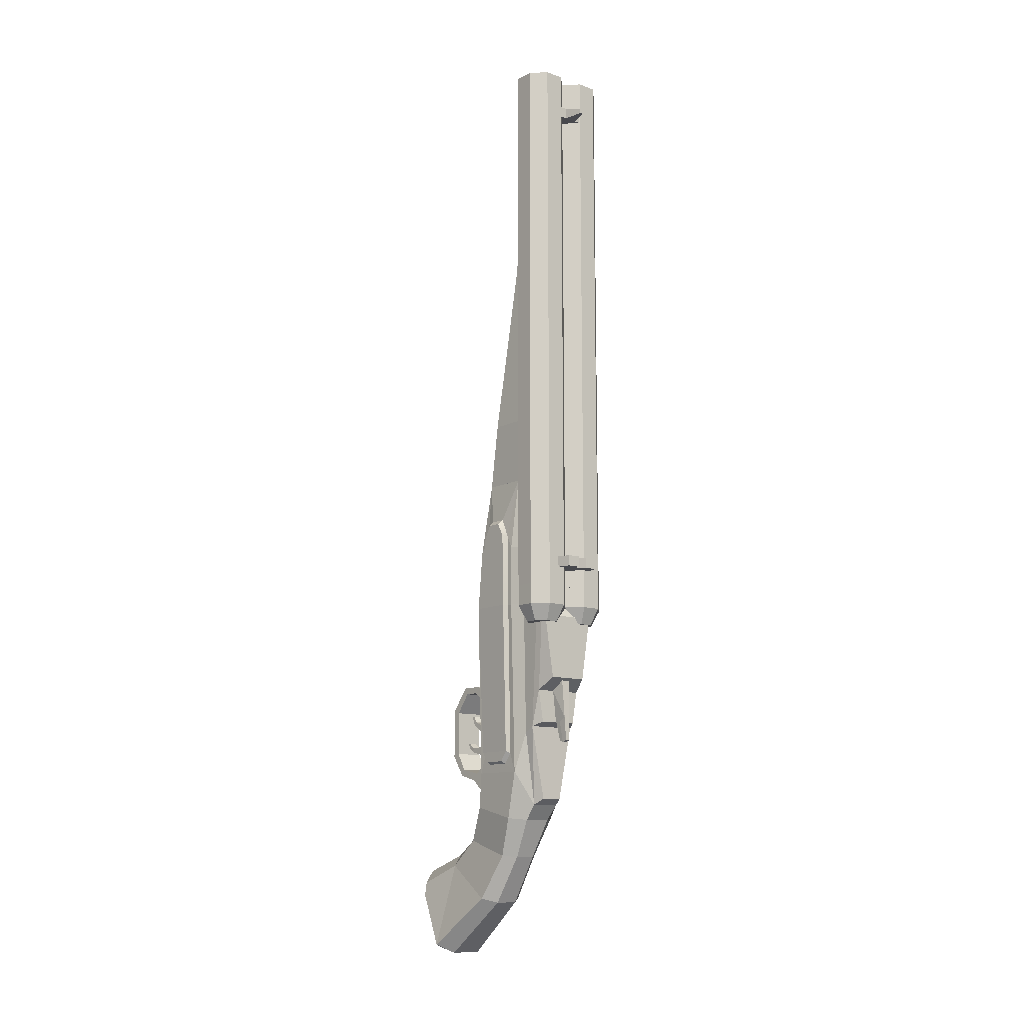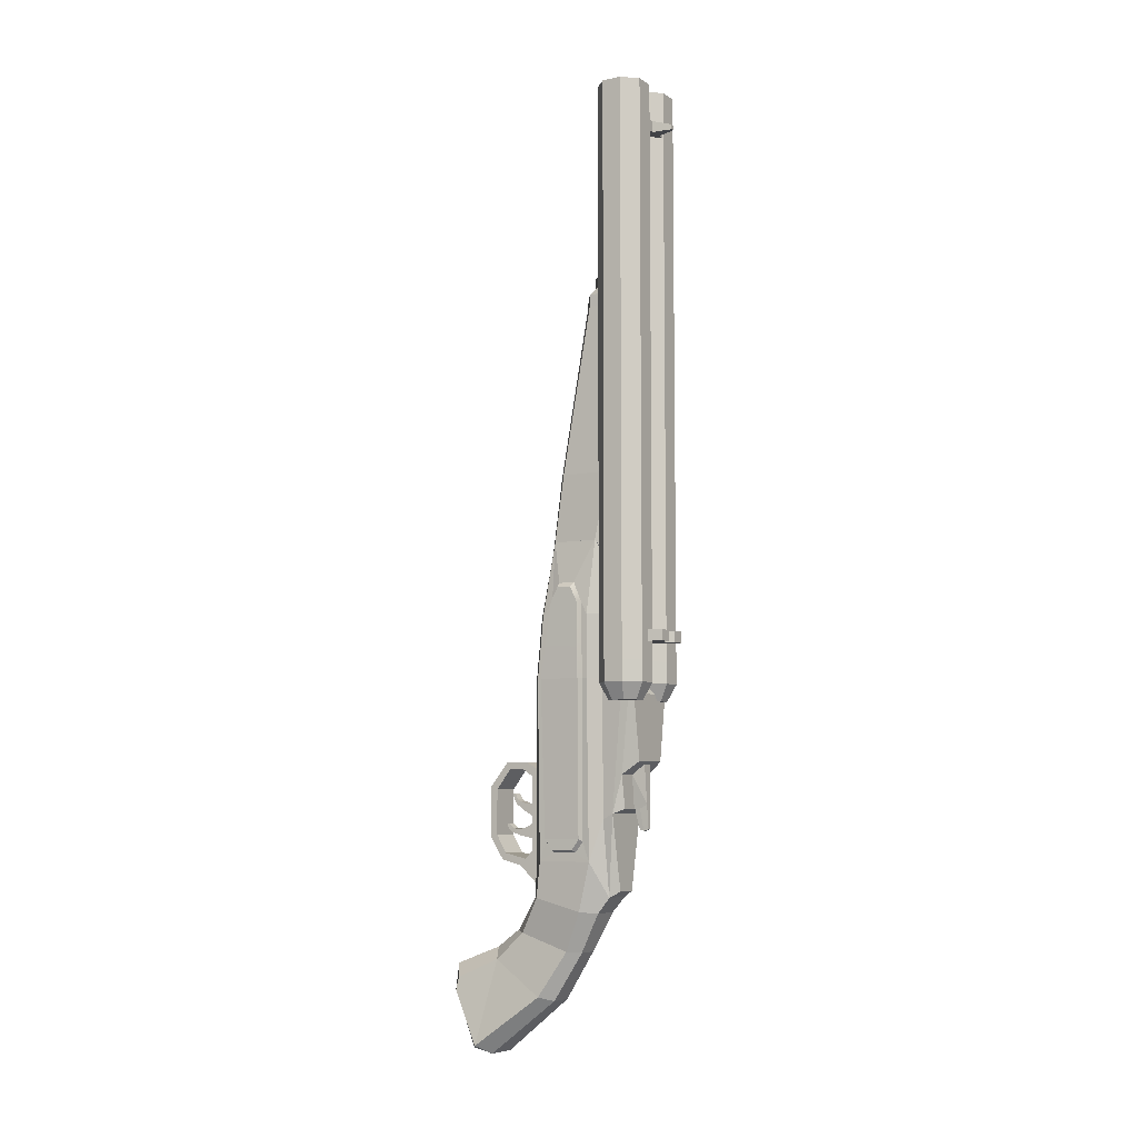
<metadata>
{"format":"obj","ext":"obj","renderer":"f3d","projection":"perspective","resolution":1024,"background":"white","views":[{"elev":-11.6,"azim":140.4,"up":"+Z"},{"elev":-6.7,"azim":121.7,"up":"+Z"}]}
</metadata>
<code>
v 1.543 1.78 0.4054
v 1.165 0.7963 -1.643
v 1.755 -4.424 -6.617
v 1.536 -0.7805 1.05
v 1.115 -1.905 -0.782
v -1.542 1.78 0.4054
v -1.165 0.7963 -1.643
v -1.754 -4.424 -6.617
v -1.536 -0.7805 1.05
v -1.114 -1.905 -0.782
v -1.232 -3.414 -2.186
v -1.323 -0.8266 -3.998
v 1.323 -0.8266 -3.998
v 1.232 -3.414 -2.186
v -1.653 -5.712 -3.841
v 1.654 -5.712 -3.841
v 1.699 -5.505 -3.15
v -1.699 -5.505 -3.15
v 0.745 2.434 0.312
v -0.7446 2.434 0.312
v 0.5642 1.365 -1.708
v -0.5638 1.365 -1.708
v 0.8555 -3.933 -7.081
v -0.8551 -3.933 -7.081
v -0.6344 -0.2556 -4.217
v 0.6347 -0.2556 -4.217
v 0.7254 -1.331 1.109
v -0.7251 -1.331 1.109
v 0.515 -2.508 -0.6568
v -0.5147 -2.508 -0.6568
v -0.8354 -6.171 -4.133
v 0.8358 -6.171 -4.133
v 0.8296 -6.079 -2.499
v -0.8293 -6.079 -2.499
v 0.843 -5.072 -6.838
v -0.8427 -5.072 -6.838
v 0.5665 -3.753 -1.593
v -0.5662 -3.753 -1.593
v 0.000172 4.939 13.13
v 0.000172 3.886 13.13
v -0.7441 3.142 13.13
v -1.797 3.142 13.13
v -2.541 3.886 13.13
v -2.541 4.939 13.13
v -1.797 5.683 13.13
v -0.7441 5.683 13.13
v -0.3298 4.802 13.13
v -0.3298 4.023 13.13
v -0.8807 3.472 13.13
v -1.66 3.472 13.13
v -2.211 4.023 13.13
v -2.211 4.802 13.13
v -1.66 5.353 13.13
v -0.8807 5.353 13.13
v -1.27 4.413 13.13
v 0.7444 3.142 13.13
v 1.797 3.142 13.13
v 2.541 3.886 13.13
v 2.541 4.939 13.13
v 1.797 5.683 13.13
v 0.7444 5.683 13.13
v 0.3301 4.802 13.13
v 0.3301 4.023 13.13
v 0.8811 3.472 13.13
v 1.66 3.472 13.13
v 2.211 4.023 13.13
v 2.211 4.802 13.13
v 1.66 5.353 13.13
v 0.8811 5.353 13.13
v 1.271 4.413 13.13
v 0.000172 4.939 12
v 0.000172 3.886 12
v -0.7441 3.142 12
v -1.797 3.142 12
v -2.541 3.886 12
v -2.541 4.939 12
v -1.797 5.683 12
v -0.7441 5.683 12
v -0.4616 4.748 11.1
v -0.4616 4.078 11.1
v -1.27 4.413 11.1
v -0.9353 3.604 11.1
v -1.605 3.604 11.1
v -2.079 4.078 11.1
v -2.079 4.748 11.1
v -1.605 5.221 11.1
v -0.9353 5.221 11.1
v 0.7444 3.142 12
v 1.797 3.142 12
v 2.541 3.886 12
v 2.541 4.939 12
v 1.797 5.683 12
v 0.7444 5.683 12
v 0.4619 4.748 11.1
v 0.4619 4.078 11.1
v 1.271 4.413 11.1
v 0.9357 3.604 11.1
v 1.606 3.604 11.1
v 2.079 4.078 11.1
v 2.079 4.748 11.1
v 1.606 5.221 11.1
v 0.9357 5.221 11.1
v 1.904 0.3947 16.24
v 1.897 2.129 16.24
v 2.195 0.8827 16.99
v 2.189 1.639 16.99
v 1.683 0.4396 19.41
v 1.683 2.851 19.41
v 1.907 0.8199 17.24
v 1.9 1.701 17.24
v 2.195 0.4968 16.28
v 2.189 2.025 16.28
v 1.904 -0.2309 12.27
v 1.904 -0.4852 12.27
v 1.904 -0.1588 15.55
v 1.897 2.462 12.27
v 1.897 2.202 12.27
v 1.897 2.462 15.55
v 2.195 -0.1223 12.27
v 2.189 2.09 12.27
v -1.903 0.3947 16.24
v -1.897 2.129 16.24
v -2.195 0.8827 16.99
v -2.188 1.639 16.99
v -1.682 0.4396 19.41
v -1.683 2.851 19.41
v -1.907 0.8199 17.24
v -1.9 1.701 17.24
v -2.195 0.4968 16.28
v -2.188 2.025 16.28
v -1.903 -0.2309 12.27
v -1.903 -0.4852 12.27
v -1.903 -0.1588 15.55
v -1.897 2.462 12.27
v -1.897 2.202 12.27
v -1.897 2.462 15.55
v -2.195 -0.1223 12.27
v -2.188 2.09 12.27
v -0.7819 -1.081 1.576
v 0.7822 -4.126 4.1
v 0.7822 -3.366 2.943
v 0.7822 -3.187 3.292
v 0.7822 -3.74 4.235
v 0.7822 -1.556 3.391
v 0.7822 -1.081 1.576
v -0.7819 -4.126 4.1
v -0.7819 -3.366 2.943
v -0.7819 -3.187 3.292
v -0.7819 -3.74 4.235
v -0.7819 -1.556 3.391
v 0.7822 -4.126 6.751
v 0.7822 -3.105 8.022
v 0.7822 -2.927 7.673
v 0.7822 -3.74 6.616
v 0.7822 -1.556 7.299
v 0.7822 -1.081 7.598
v -0.7819 -4.126 6.751
v -0.7819 -3.105 8.022
v -0.7819 -2.927 7.673
v -0.7819 -3.74 6.616
v -0.7819 -1.556 7.299
v -0.7819 -1.081 7.598
v 1.628 -0.5202 2.941
v 1.626 2.427 2.941
v -1.628 -0.5202 2.941
v -1.625 2.427 2.941
v -0.7954 3.133 1.127
v 0.7957 3.133 1.127
v -1.441 3.249 18.64
v 1.442 3.249 18.64
v 0.9237 -1.183 2.949
v -0.9234 -1.183 2.949
v 0.8087 -0.2397 18.84
v -0.8084 -0.2397 18.84
v 1.629 3.249 12.27
v -1.628 3.249 12.27
v -0.9132 -1.182 12.27
v 0.9136 -1.182 12.27
v 1.629 4.395 12.27
v -1.628 4.395 12.27
v -0.5868 3.669 1.442
v 0.5871 3.669 1.442
v 1.388 3.134 5.092
v 1.388 3.688 5.386
v -1.388 3.688 5.386
v -1.388 3.134 5.092
v 1.09 4.241 5.617
v -1.09 4.241 5.617
v -1.628 4.835 12.05
v 1.629 4.835 12.05
v 1.384 4.241 7.352
v -1.384 4.241 7.352
v 1.087 5.092 8.018
v -1.087 5.092 8.018
v -1.628 5.092 11.46
v 1.629 5.092 11.46
v -0.7819 -2.104 7.673
v -0.7819 -1.89 8.022
v 0.7822 -1.89 8.022
v 0.7822 -2.104 7.673
v 0.7822 -2.261 2.667
v -0.7819 -2.261 2.667
v -0.7819 -1.967 3.017
v 0.7822 -1.967 3.017
v -1.636 -0.1453 3.953
v -1.625 2.058 3.953
v 1.626 2.058 3.953
v 1.636 -0.1453 3.953
v 1.628 1.618 3.404
v 1.634 0.2955 3.404
v -1.634 0.2955 3.404
v -1.628 1.618 3.404
v -1.875 1.559 3.532
v -1.873 1.96 4.082
v -1.882 0.3564 3.532
v -1.884 -0.04457 4.082
v 1.885 -0.04457 4.082
v 1.873 1.96 4.082
v 1.882 0.3564 3.532
v 1.876 1.559 3.532
v -0.1681 4.241 5.827
v 0.1684 4.241 5.827
v -0.3405 4.241 7.352
v 0.3409 4.241 7.352
v -0.2674 4.931 7.886
v 0.2677 4.931 7.886
v -0.1681 4.595 5.627
v 0.1684 4.595 5.627
v -0.1676 4.998 5.862
v 0.1679 4.998 5.862
v -0.1114 4.778 4.503
v 0.1118 4.778 4.503
v -0.1111 5.045 4.599
v 0.1114 5.045 4.599
v -0.1114 4.543 4.584
v 0.1118 4.543 4.584
v -0.9132 -0.856 15.55
v 0.9136 -0.856 15.55
v -1.628 3.249 15.55
v 1.629 3.249 15.55
f 1 4 5 2
f 19 21 22 20
f 29 27 28 30
f 31 32 33 34
f 9 6 7 10
f 23 24 25 26
f 8 11 12
f 3 13 14
f 12 11 10 7
f 25 22 21 26
f 14 13 2 5
f 38 37 29 30
f 36 35 32 31
f 3 14 17 16
f 37 38 34 33
f 11 8 15 18
f 1 2 21 19
f 7 6 20 22
f 8 12 25 24
f 13 3 23 26
f 12 7 22 25
f 2 13 26 21
f 5 4 27 29
f 9 10 30 28
f 16 17 33 32
f 18 15 31 34
f 14 5 29 37
f 10 11 38 30
f 3 16 32 35
f 15 8 36 31
f 11 18 34 38
f 17 14 37 33
f 24 23 35 36
f 23 3 35
f 8 24 36
f 48 47 55
f 49 48 55
f 50 49 55
f 51 50 55
f 52 51 55
f 53 52 55
f 54 53 55
f 47 54 55
f 40 39 47 48
f 41 40 48 49
f 42 41 49 50
f 43 42 50 51
f 44 43 51 52
f 45 44 52 53
f 46 45 53 54
f 39 46 54 47
f 63 70 62
f 64 70 63
f 65 70 64
f 66 70 65
f 67 70 66
f 68 70 67
f 69 70 68
f 62 70 69
f 40 63 62 39
f 56 64 63 40
f 57 65 64 56
f 58 66 65 57
f 59 67 66 58
f 60 68 67 59
f 61 69 68 60
f 39 62 69 61
f 79 80 81
f 80 82 81
f 82 83 81
f 83 84 81
f 84 85 81
f 85 86 81
f 86 87 81
f 87 79 81
f 40 41 73 72
f 41 42 74 73
f 42 43 75 74
f 43 44 76 75
f 44 45 77 76
f 45 46 78 77
f 46 39 71 78
f 71 72 80 79
f 72 73 82 80
f 73 74 83 82
f 74 75 84 83
f 75 76 85 84
f 76 77 86 85
f 77 78 87 86
f 78 71 79 87
f 94 96 95
f 95 96 97
f 97 96 98
f 98 96 99
f 99 96 100
f 100 96 101
f 101 96 102
f 102 96 94
f 40 72 88 56
f 56 88 89 57
f 57 89 90 58
f 58 90 91 59
f 59 91 92 60
f 60 92 93 61
f 61 93 71 39
f 71 94 95 72
f 72 95 97 88
f 88 97 98 89
f 89 98 99 90
f 90 99 100 91
f 91 100 101 92
f 92 101 102 93
f 93 102 94 71
f 113 103 115 114
f 116 118 104 117
f 119 111 103 113
f 117 104 112 120
f 120 112 111 119
f 103 107 115
f 118 108 104
f 109 107 103
f 104 108 110
f 110 108 107 109
f 106 112 104 110
f 106 110 109 105
f 105 109 103 111
f 112 106 105 111
f 131 132 133 121
f 134 135 122 136
f 137 131 121 129
f 135 138 130 122
f 138 137 129 130
f 121 133 125
f 136 122 126
f 127 121 125
f 122 128 126
f 128 127 125 126
f 124 128 122 130
f 124 123 127 128
f 123 129 121 127
f 130 129 123 124
f 140 141 142 143
f 145 144 204 201
f 146 149 148 147
f 162 139 150 161
f 202 203 150 139
f 141 140 146 147
f 203 204 144 150
f 142 148 149 143
f 151 154 153 152
f 145 156 155 144
f 199 200 155 156
f 143 154 151 140
f 157 158 159 160
f 162 161 197 198
f 146 157 160 149
f 140 151 157 146
f 152 158 157 151
f 144 155 161 150
f 153 154 160 159
f 155 200 197 161
f 149 160 154 143
f 162 198 199 156
f 139 145 201 202
f 1 164 163 4
f 167 168 19 20
f 27 171 172 28
f 165 166 6 9
f 164 1 19 168
f 6 166 167 20
f 4 163 171 27
f 165 9 28 172
f 193 194 195 196
f 166 134 176 186
f 214 213 215 216
f 177 132 165 172
f 172 171 178 177
f 163 114 178 171
f 217 218 120 119
f 175 116 164 183
f 168 167 181 182
f 185 186 176 180
f 175 183 184 179
f 183 164 168
f 184 183 168
f 182 181 185 184
f 167 185 181
f 166 186 167
f 184 185 188 187
f 185 180 189 192
f 180 179 190 189
f 179 184 191 190
f 191 184 187
f 232 231 233 234
f 185 192 188
f 192 189 195 194
f 189 190 196 195
f 190 191 193 196
f 167 186 185
f 184 168 182
f 198 197 159 158
f 199 198 158 152
f 152 153 200 199
f 197 200 153 159
f 202 201 141 147
f 147 148 203 202
f 142 204 203 148
f 201 204 142 141
f 166 212 206
f 165 132 131 205
f 134 166 206 135
f 163 164 209 210
f 164 116 117 207
f 114 163 208 113
f 209 164 207
f 163 210 208
f 211 165 205
f 166 165 211 212
f 214 216 137 138
f 217 219 220 218
f 206 212 213 214
f 212 211 215 213
f 211 205 216 215
f 205 131 137 216
f 135 206 214 138
f 207 117 120 218
f 113 208 217 119
f 208 210 219 217
f 210 209 220 219
f 209 207 218 220
f 187 188 221 222
f 188 192 223 221
f 191 187 222 224
f 192 194 225 223
f 194 193 226 225
f 193 191 224 226
f 236 235 231 232
f 227 221 223 229
f 225 226 230 229
f 224 230 226
f 229 223 225
f 228 230 224 222
f 227 229 233 231
f 229 230 234 233
f 230 228 232 234
f 222 221 235 236
f 221 227 231 235
f 228 222 236 232
f 177 178 238 237
f 176 134 136 239
f 116 175 240 118
f 132 177 237 133
f 178 114 115 238
f 237 238 173 174
f 239 136 126 169
f 118 240 170 108
f 133 237 174 125
f 238 115 107 173
f 126 125 107 108
f 169 126 108 170
f 125 174 173 107
f 180 176 175 179
f 176 239 240 175
f 239 169 170 240
v -0.2638 -3.031 4.342
v -0.2638 -2.923 4.561
v -0.2638 -2.545 4.196
v -0.2638 -2.527 4.552
v 0.2642 -2.545 4.196
v 0.2642 -2.527 4.552
v 0.2642 -3.031 4.342
v 0.2642 -2.923 4.561
v -0.2638 -2.106 4.108
v -0.2638 -2.106 4.689
v 0.2642 -2.106 4.689
v 0.2642 -2.106 4.108
v -0.2638 -1.487 4.002
v -0.2638 -1.487 5.112
v 0.2642 -1.487 5.112
v 0.2642 -1.487 4.002
v 0.2302 -3.316 4.528
v 0.2302 -3.096 4.603
v -0.2298 -3.096 4.603
v -0.2298 -3.316 4.528
v 0.2087 -3.475 4.79
v 0.2087 -3.339 4.822
v -0.2084 -3.339 4.822
v -0.2084 -3.475 4.79
v -0.2638 -2.778 4.266
v -0.2638 -2.981 4.444
v -0.2298 -3.138 4.589
v -0.2084 -3.386 4.811
v 0.000168 -3.339 4.822
v -0.1693 -3.096 4.603
v -0.2621 -2.923 4.561
v 0.2194 -3.395 4.659
v 0.09735 -3.316 4.528
f 265 266 242 244 243
f 253 254 255 256
f 245 246 248 247
f 268 269 263
f 242 271 248 246 244
f 245 265 243
f 243 244 250 249
f 244 246 251 250
f 246 245 252 251
f 245 243 249 252
f 249 250 254 253
f 250 251 255 254
f 251 252 256 255
f 252 249 253 256
f 247 248 258 257
f 270 271 242 259
f 242 266 267 259
f 241 247 257 273
f 259 267 268 263
f 272 273 257
f 258 262 272 257
f 259 263 269 270
f 247 241 265 245
f 241 266 265
f 267 266 241 260
f 268 267 260 264
f 261 262 269 268 264
f 270 269 262 258
f 248 271 270 258
f 272 262 261
f 260 273 272 261 264
f 241 273 260
v -0.2638 -2.811 5.826
v -0.2638 -2.64 6
v -0.2638 -2.395 5.536
v -0.2638 -2.267 5.868
v 0.2642 -2.395 5.536
v 0.2642 -2.267 5.868
v 0.2642 -2.811 5.826
v 0.2642 -2.64 6
v -0.2638 -2.006 5.314
v -0.2638 -1.824 5.867
v 0.2642 -1.824 5.867
v 0.2642 -2.006 5.314
v -0.2638 -1.451 5.021
v -0.2638 -1.105 6.075
v 0.2642 -1.105 6.075
v 0.2642 -1.451 5.021
v 0.2302 -3.024 6.091
v 0.2302 -2.791 6.094
v -0.2298 -2.791 6.094
v -0.2298 -3.024 6.091
v 0.2087 -3.093 6.389
v 0.2087 -2.954 6.378
v -0.2084 -2.954 6.378
v -0.2084 -3.093 6.389
v -0.2638 -2.594 5.675
v -0.2638 -2.732 5.907
v -0.2298 -2.836 6.094
v -0.2084 -3.002 6.382
v 0.000168 -2.954 6.378
v -0.1693 -2.791 6.094
v -0.2621 -2.64 6
v 0.2194 -3.058 6.24
v 0.09735 -3.024 6.091
f 298 299 275 277 276
f 286 287 288 289
f 278 279 281 280
f 301 302 296
f 275 304 281 279 277
f 278 298 276
f 276 277 283 282
f 277 279 284 283
f 279 278 285 284
f 278 276 282 285
f 282 283 287 286
f 283 284 288 287
f 284 285 289 288
f 285 282 286 289
f 280 281 291 290
f 303 304 275 292
f 275 299 300 292
f 274 280 290 306
f 292 300 301 296
f 305 306 290
f 291 295 305 290
f 292 296 302 303
f 280 274 298 278
f 274 299 298
f 300 299 274 293
f 301 300 293 297
f 294 295 302 301 297
f 303 302 295 291
f 281 304 303 291
f 305 295 294
f 293 306 305 294 297
f 274 306 293
v 0.00567 4.897 41.02
v 0.00567 4.897 41.61
v -0.3348 5.651 41.02
v -0.3348 5.651 41.61
v 0.348 5.651 41.02
v 0.348 5.651 41.61
v -0.7665 5.652 41.61
v -0.7665 5.652 41.02
v 0.7797 5.65 41.02
v 0.7797 5.65 41.61
v -0.08877 6.65 41.07
v -0.08877 6.65 41.33
v 0.1044 6.65 41.33
v 0.1044 6.65 41.07
v 0.005653 4.884 14.09
v 0.005653 4.884 14.67
v -0.09424 6.005 14.09
v -0.09424 6.005 14.67
v 0.1083 6.005 14.09
v 0.1083 6.005 14.67
v -1.146 5.645 14.67
v -1.146 5.645 14.09
v 1.16 5.642 14.09
v 1.16 5.642 14.67
v -0.2816 6.4 14.09
v -0.2816 6.4 14.67
v -0.964 6.401 14.09
v -0.964 6.401 14.67
v 0.2966 6.399 14.09
v 0.2966 6.399 14.67
v 0.979 6.398 14.67
v 0.979 6.398 14.09
v 0.005719 4.937 13.13
v 0.004421 3.885 13.13
v 0.7478 3.14 13.13
v 1.8 3.138 13.13
v 2.545 3.882 13.13
v 2.547 4.934 13.13
v 1.803 5.679 13.13
v 0.7509 5.681 13.13
v 0.3355 4.8 13.13
v 0.3345 4.021 13.13
v 0.8848 3.47 13.13
v 1.664 3.469 13.13
v 2.216 4.019 13.13
v 2.217 4.798 13.13
v 1.666 5.35 13.13
v 0.8871 5.351 13.13
v 1.276 4.41 13.13
v -0.7408 3.142 13.13
v -1.793 3.143 13.13
v -2.537 3.888 13.13
v -2.535 4.941 13.13
v -1.79 5.684 13.13
v -0.7376 5.683 13.13
v -0.3244 4.801 13.13
v -0.3253 4.022 13.13
v -0.877 3.472 13.13
v -1.656 3.473 13.13
v -2.207 4.024 13.13
v -2.206 4.804 13.13
v -1.654 5.354 13.13
v -0.8747 5.353 13.13
v -1.265 4.413 13.13
v 0.005719 4.937 43.49
v 0.004421 3.885 43.49
v -0.7408 3.142 43.49
v -1.793 3.143 43.49
v -2.537 3.888 43.49
v -2.535 4.941 43.49
v -1.79 5.684 43.49
v -0.7376 5.683 43.49
v -0.3244 4.801 43.49
v -0.3253 4.022 43.49
v -0.877 3.472 43.49
v -1.656 3.473 43.49
v -2.207 4.024 43.49
v -2.206 4.804 43.49
v -1.654 5.354 43.49
v -0.8747 5.353 43.49
v -0.3244 4.801 41.31
v -0.3253 4.022 41.31
v -1.265 4.413 41.31
v -0.877 3.472 41.31
v -1.656 3.473 41.31
v -2.207 4.024 41.31
v -2.206 4.804 41.31
v -1.654 5.354 41.31
v -0.8747 5.353 41.31
v 0.7478 3.14 43.49
v 1.8 3.138 43.49
v 2.545 3.882 43.49
v 2.547 4.934 43.49
v 1.803 5.679 43.49
v 0.7509 5.681 43.49
v 0.3355 4.8 43.49
v 0.3345 4.021 43.49
v 0.8848 3.47 43.49
v 1.664 3.469 43.49
v 2.216 4.019 43.49
v 2.217 4.798 43.49
v 1.666 5.35 43.49
v 0.8871 5.351 43.49
v 0.3355 4.8 41.31
v 0.3345 4.021 41.31
v 1.276 4.41 41.31
v 0.8848 3.47 41.31
v 1.664 3.469 41.31
v 2.216 4.019 41.31
v 2.217 4.798 41.31
v 1.666 5.35 41.31
v 0.8871 5.351 41.31
v -1.679 3.601 22.93
v -1.682 0.9563 22.93
v -1.467 2.44 31.82
v -1.464 2.477 32.44
v -1.465 2.441 31.82
v 1.687 3.597 22.93
v 1.683 0.9522 22.93
v 1.472 2.437 31.82
v 1.469 2.473 32.44
v 1.47 2.437 31.82
v -1.394 2.864 32.8
v 1.4 2.861 32.8
v 0.8086 0.3213 22.95
v -0.8085 0.3233 22.95
v 0.7097 1.911 32.52
v -0.7057 1.912 32.52
v -0.6707 2.309 32.88
v 0.6757 2.308 32.88
v 1.39 2.878 33.38
v 0.6709 2.327 33.45
v -0.6659 2.329 33.45
v -1.384 2.881 33.38
v -0.7073 1.869 31.9
v 0.7111 1.867 31.9
v -1.427 4.103 32.44
v -1.38 4.103 32.8
v -1.371 4.103 33.38
v 1.437 4.099 32.44
v 1.39 4.099 32.8
v 1.381 4.099 33.38
v -1.43 4.103 31.82
v 1.439 4.099 31.82
v 1.683 0.436 19.41
v 1.686 2.847 19.41
v -1.68 2.852 19.41
v -1.682 0.4402 19.41
v -0.8092 -0.2402 18.84
v 0.8079 -0.2422 18.84
v -1.438 3.378 18.64
v 1.445 3.374 18.64
v 1.211 2.848 18.35
v 1.208 0.4366 18.35
v -1.205 2.851 18.35
v -1.208 0.4396 18.35
v 0.5798 -0.2419 18.55
v -0.5811 -0.2405 18.55
v -1.031 3.377 18.35
v 1.039 3.375 18.35
v 0.6877 3.187 16.12
v 0.6859 1.028 16.12
v -0.6842 1.03 16.12
v -0.6826 3.189 16.12
v 0.3296 0.4203 16.32
v -0.3289 0.4216 16.32
v 0.5898 3.658 16.12
v -0.584 3.661 16.12
f 317 318 319 320
f 308 312 310
f 307 309 311
f 308 310 313
f 310 309 314 313
f 309 307 314
f 311 312 316 315
f 312 308 316
f 307 311 315
f 309 310 318 317
f 310 312 319 318
f 312 311 320 319
f 311 309 317 320
f 322 326 324
f 321 323 325
f 322 324 327
f 332 331 333 334
f 323 321 328
f 335 336 337 338
f 326 322 330
f 321 325 329
f 325 323 324 326
f 324 323 331 332
f 323 328 333 331
f 328 327 334 333
f 327 324 332 334
f 325 326 336 335
f 326 330 337 336
f 330 329 338 337
f 329 325 335 338
f 348 347 355
f 349 348 355
f 350 349 355
f 351 350 355
f 352 351 355
f 353 352 355
f 354 353 355
f 347 354 355
f 340 339 347 348
f 341 340 348 349
f 342 341 349 350
f 343 342 350 351
f 344 343 351 352
f 345 344 352 353
f 346 345 353 354
f 339 346 354 347
f 363 370 362
f 364 370 363
f 365 370 364
f 366 370 365
f 367 370 366
f 368 370 367
f 369 370 368
f 362 370 369
f 340 363 362 339
f 356 364 363 340
f 357 365 364 356
f 358 366 365 357
f 359 367 366 358
f 360 368 367 359
f 361 369 368 360
f 339 362 369 361
f 372 373 356 340
f 373 374 357 356
f 374 375 358 357
f 375 376 359 358
f 376 377 360 359
f 377 378 361 360
f 378 371 339 361
f 388 387 389
f 390 388 389
f 391 390 389
f 392 391 389
f 393 392 389
f 394 393 389
f 395 394 389
f 387 395 389
f 372 371 379 380
f 373 372 380 381
f 374 373 381 382
f 375 374 382 383
f 376 375 383 384
f 377 376 384 385
f 378 377 385 386
f 371 378 386 379
f 380 379 387 388
f 381 380 388 390
f 382 381 390 391
f 383 382 391 392
f 384 383 392 393
f 385 384 393 394
f 386 385 394 395
f 379 386 395 387
f 372 340 341 396
f 396 341 342 397
f 397 342 343 398
f 398 343 344 399
f 399 344 345 400
f 400 345 346 401
f 401 346 339 371
f 411 412 410
f 413 412 411
f 414 412 413
f 415 412 414
f 416 412 415
f 417 412 416
f 418 412 417
f 410 412 418
f 372 403 402 371
f 396 404 403 372
f 397 405 404 396
f 398 406 405 397
f 399 407 406 398
f 400 408 407 399
f 401 409 408 400
f 371 402 409 401
f 403 411 410 402
f 404 413 411 403
f 405 414 413 404
f 406 415 414 405
f 407 416 415 406
f 408 417 416 407
f 409 418 417 408
f 402 410 418 409
f 449 419 420 421
f 422 449 423
f 425 424 450 426
f 450 446 427
f 427 428 450
f 451 452 424 425
f 453 454 420 419
f 455 456 431 432
f 432 431 442 441
f 441 442 433 434
f 446 447 430 427
f 435 436 438 439
f 434 433 436 435
f 453 419 457
f 451 425 431 456
f 420 454 455 432
f 431 425 426 442
f 421 420 432 441
f 442 426 427 433
f 422 421 441 434
f 430 437 438 436
f 439 440 429 435
f 427 430 436 433
f 429 422 434 435
f 430 447 448 437
f 424 452 458
f 443 449 422
f 429 444 443 422
f 445 444 429 440
f 439 438 448 445
f 438 437 448
f 440 439 445
f 452 451 460 459
f 454 453 461 462
f 456 455 464 463
f 453 457 465 461
f 451 456 463 460
f 455 454 462 464
f 458 452 459 466
f 467 468 469 470
f 468 471 472 469
f 473 467 470 474
f 459 460 468 467
f 462 461 470 469
f 460 463 471 468
f 463 464 472 471
f 464 462 469 472
f 466 459 467 473
f 461 465 474 470
f 465 466 473 474

</code>
